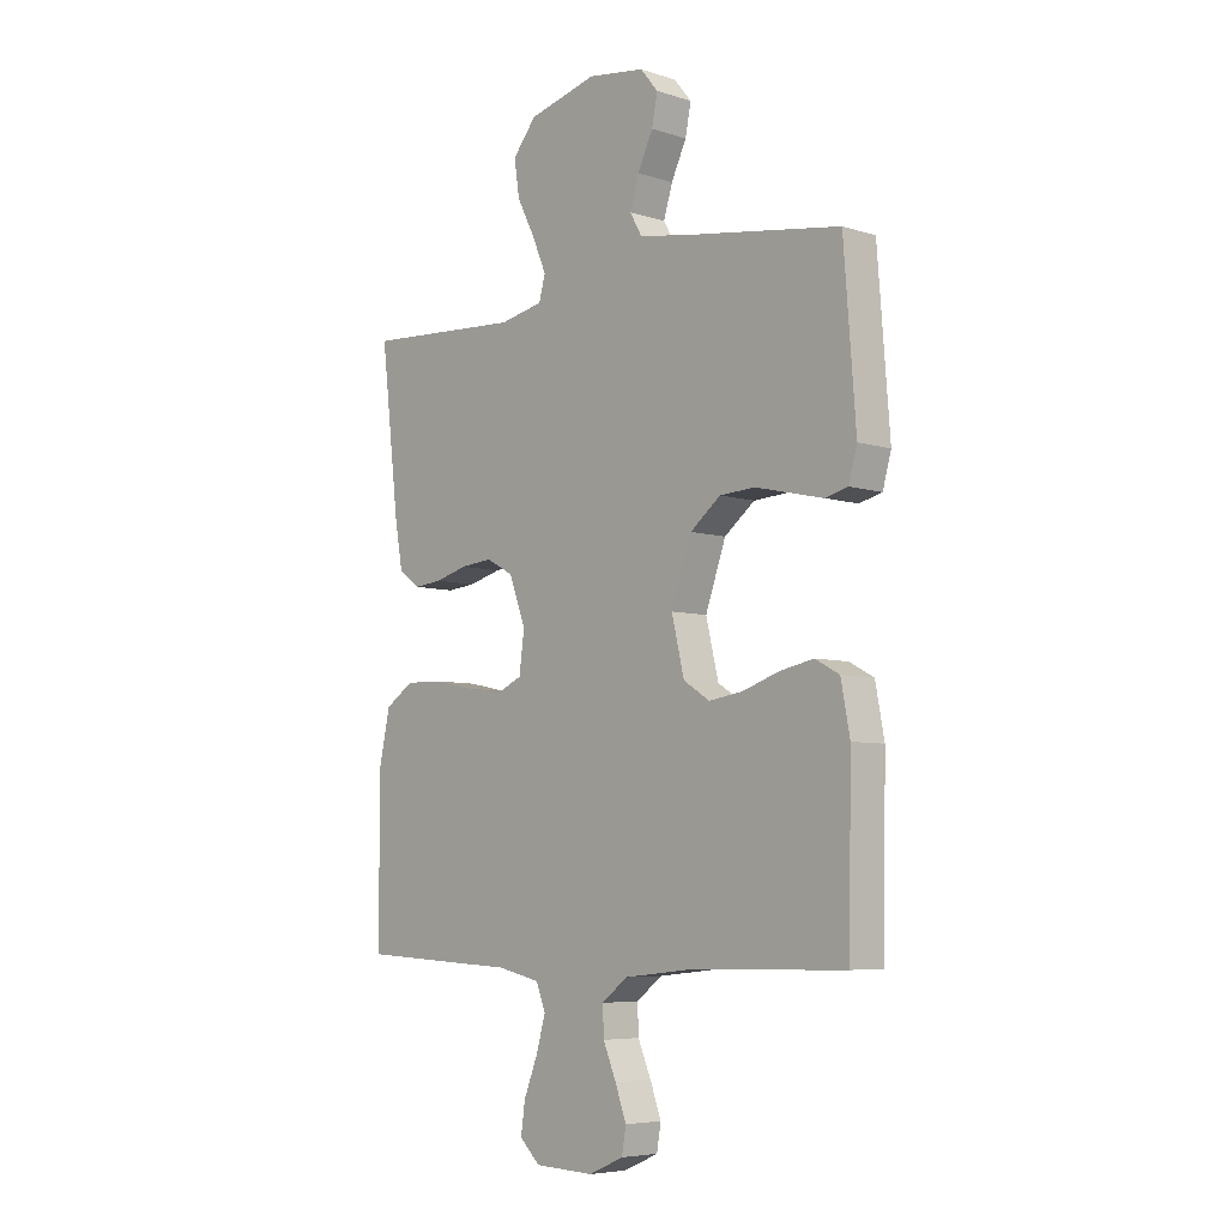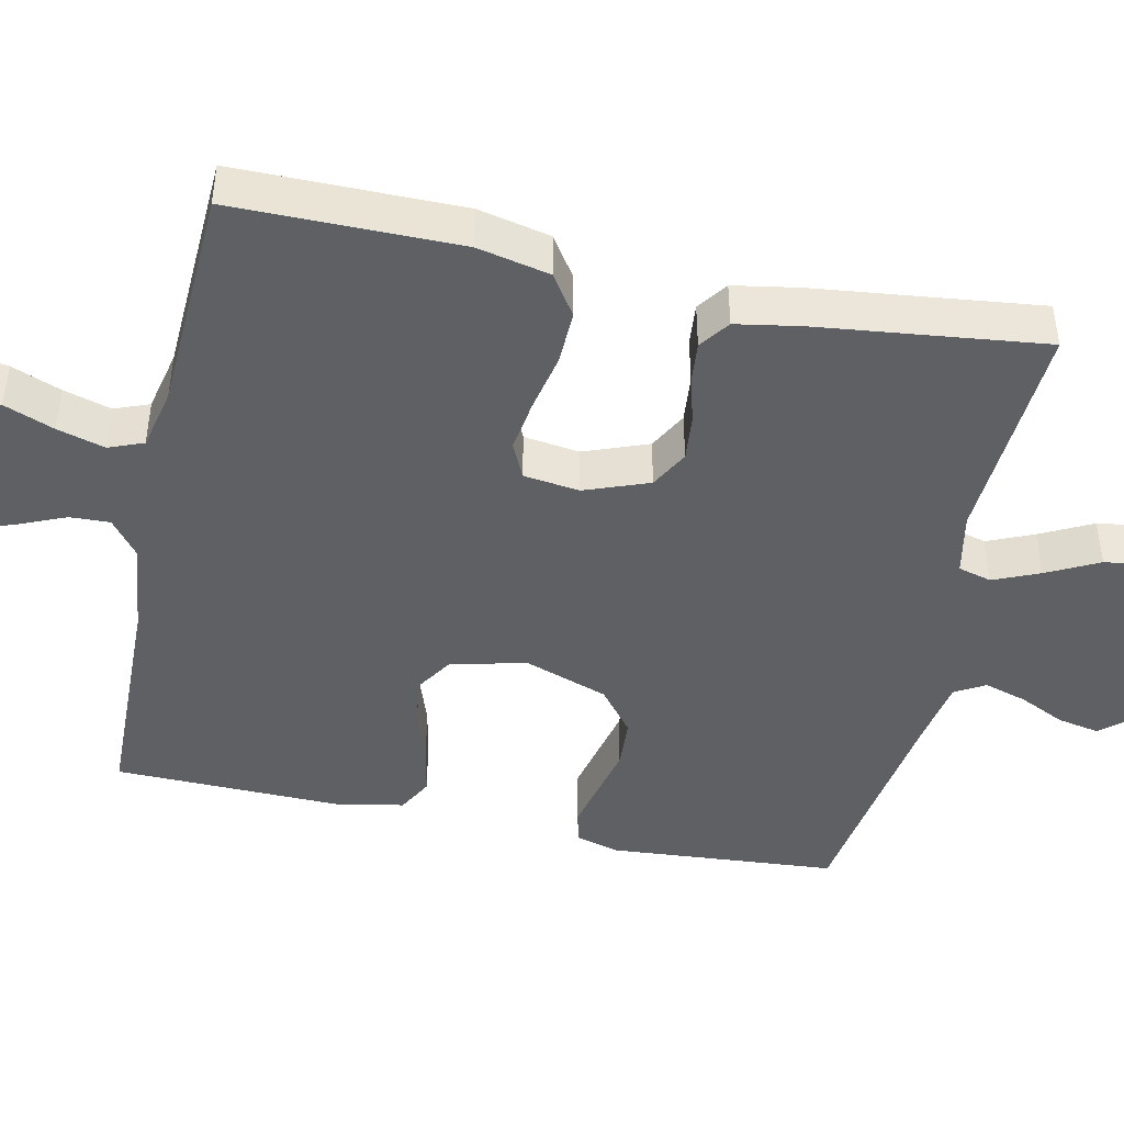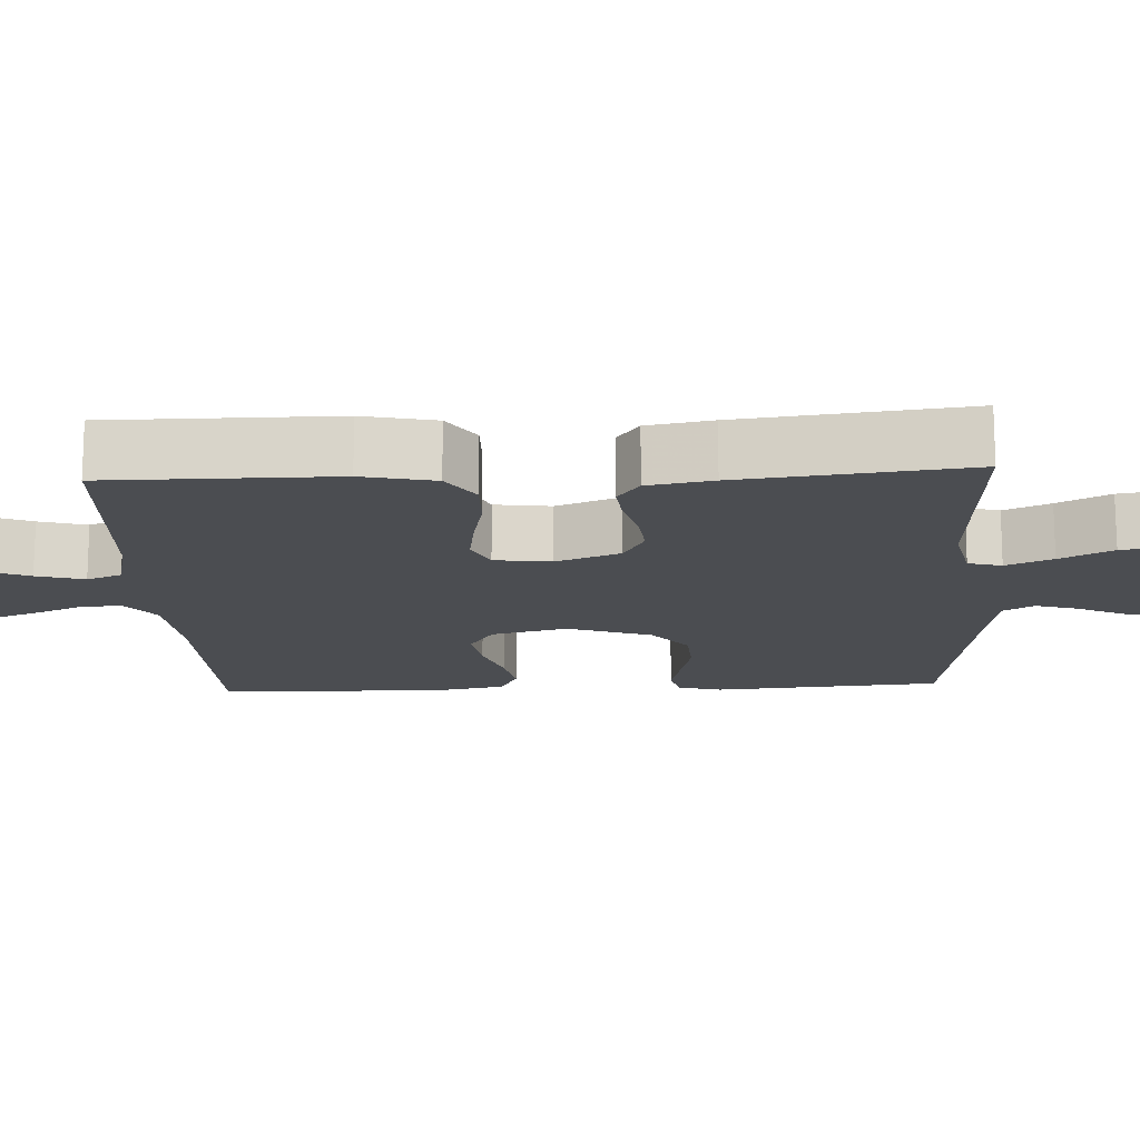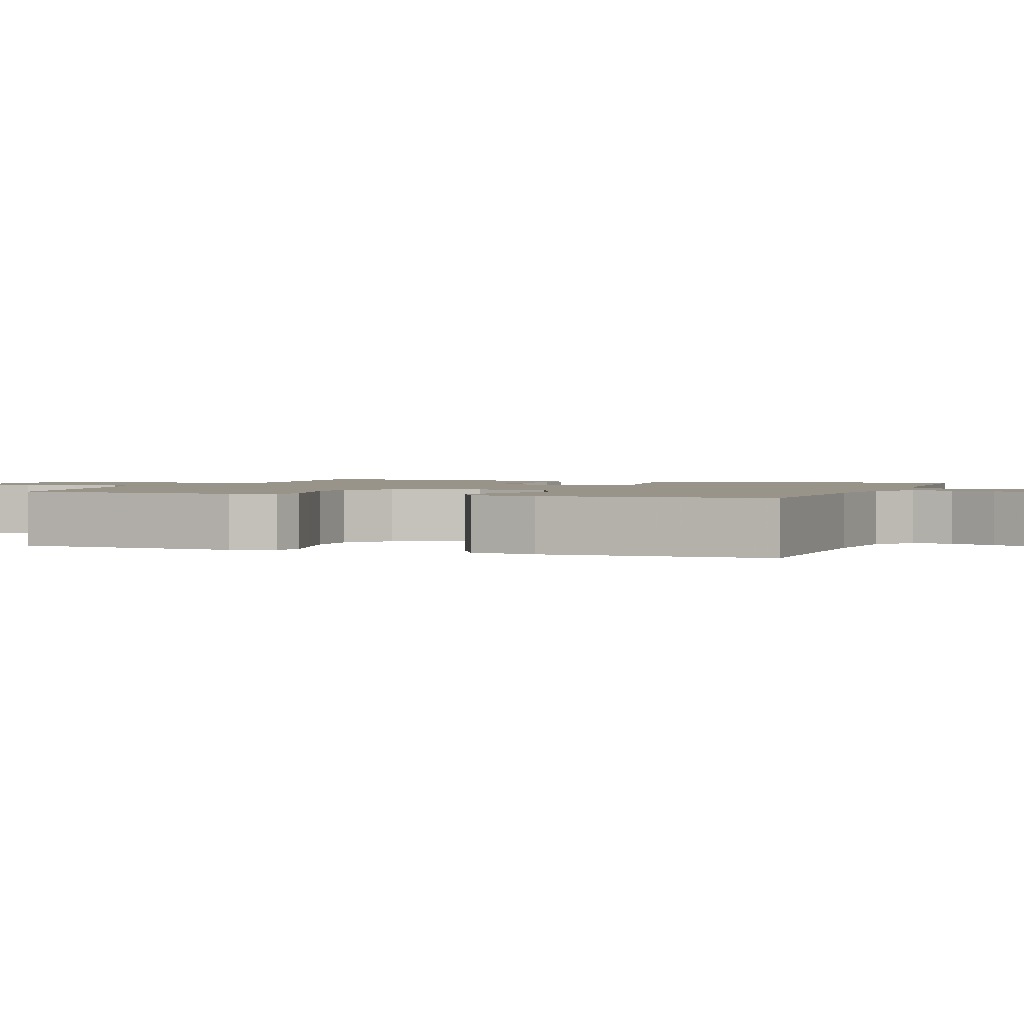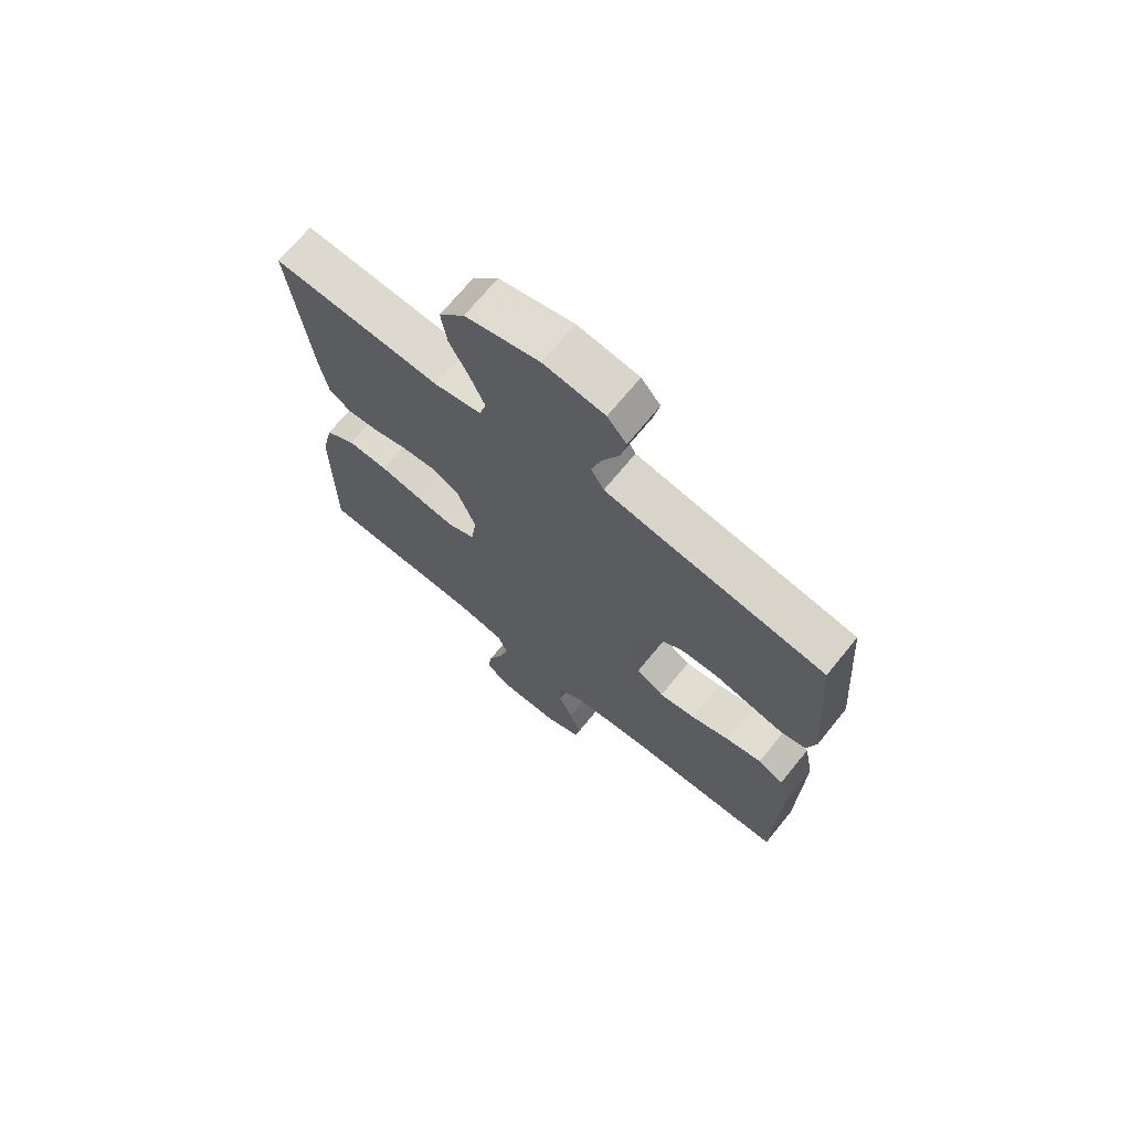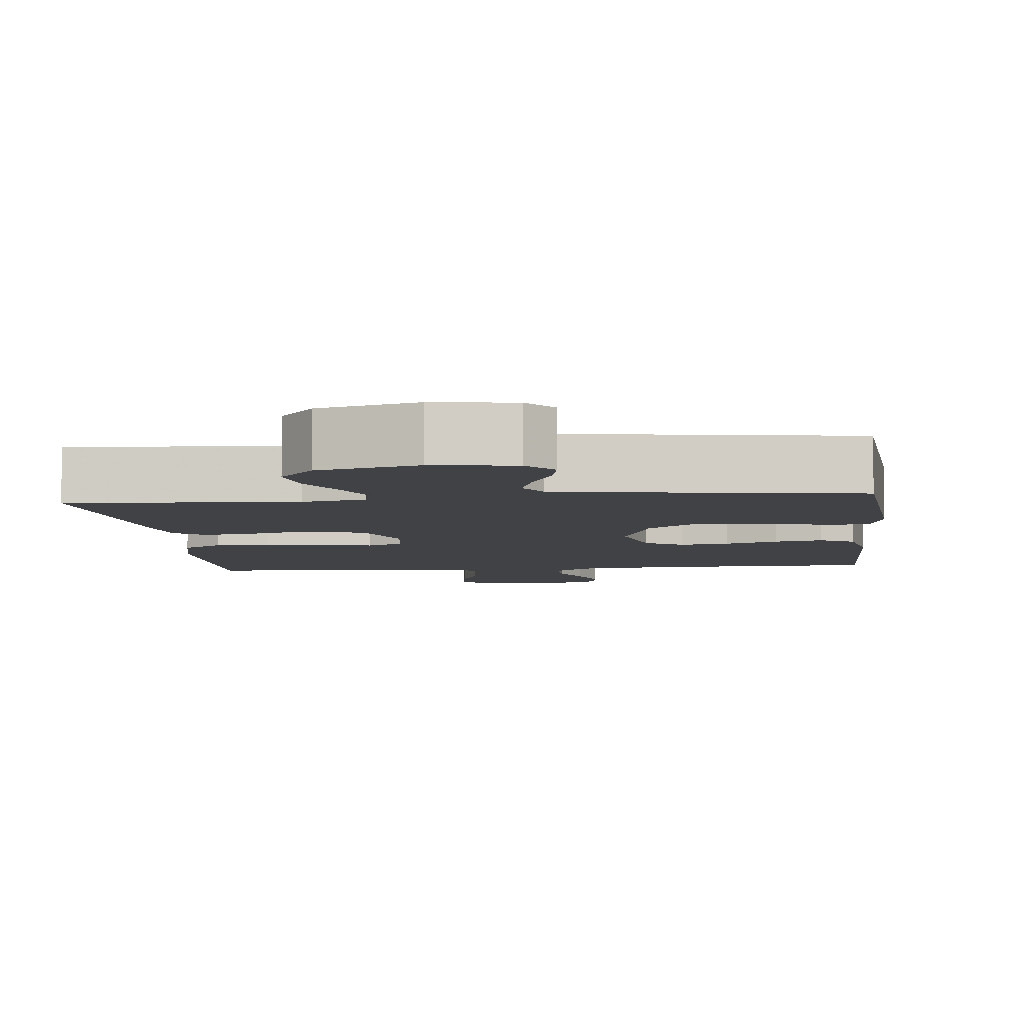
<metadata>
{"format":"obj","ext":"obj","renderer":"f3d","projection":"perspective","resolution":1024,"background":"white","views":[{"elev":-6.1,"azim":46.6,"up":"+Z"},{"elev":-44.7,"azim":-102.1,"up":"+Y"},{"elev":-15.8,"azim":-87.1,"up":"+Y"},{"elev":1.7,"azim":110.2,"up":"+Y"},{"elev":70.1,"azim":39.2,"up":"+Z"},{"elev":-6.1,"azim":6.0,"up":"+Y"}]}
</metadata>
<code>
v 0.5 0.07 -0.5
v 0.2 0.07 -0.507
v 0.075 0.07 -0.521
v 0.026 0.07 -0.559
v 0.028 0.07 -0.612
v 0.053 0.07 -0.671
v 0.074 0.07 -0.729
v 0.066 0.07 -0.776
v 0 0.07 -0.805
v -0.113 0.07 -0.801
v -0.152 0.07 -0.764
v -0.144 0.07 -0.707
v -0.118 0.07 -0.641
v -0.1 0.07 -0.578
v -0.118 0.07 -0.532
v -0.2 0.07 -0.514
v -0.5 0.07 -0.5
v -0.5 0.07 -0.2
v -0.479 0.07 -0.104
v -0.425 0.07 -0.068
v -0.353 0.07 -0.07
v -0.276 0.07 -0.086
v -0.207 0.07 -0.096
v -0.16 0.07 -0.074
v -0.15 0.07 0
v -0.182 0.07 0.085
v -0.233 0.07 0.113
v -0.294 0.07 0.107
v -0.356 0.07 0.09
v -0.41 0.07 0.085
v -0.45 0.07 0.114
v -0.465 0.07 0.2
v -0.5 0.07 0.5
v -0.2 0.07 0.482
v -0.117 0.07 0.499
v -0.105 0.07 0.543
v -0.131 0.07 0.604
v -0.166 0.07 0.673
v -0.176 0.07 0.74
v -0.131 0.07 0.795
v 0 0.07 0.829
v 0.108 0.07 0.814
v 0.142 0.07 0.773
v 0.131 0.07 0.718
v 0.102 0.07 0.657
v 0.085 0.07 0.601
v 0.108 0.07 0.561
v 0.2 0.07 0.545
v 0.5 0.07 0.5
v 0.523 0.07 0.2
v 0.507 0.07 0.142
v 0.464 0.07 0.131
v 0.403 0.07 0.145
v 0.334 0.07 0.161
v 0.267 0.07 0.157
v 0.209 0.07 0.111
v 0.17 0.07 0
v 0.194 0.07 -0.1
v 0.244 0.07 -0.132
v 0.309 0.07 -0.122
v 0.379 0.07 -0.098
v 0.443 0.07 -0.085
v 0.489 0.07 -0.11
v 0.506 0.07 -0.2
v 0.5 0 -0.5
v 0.2 0 -0.507
v 0.075 0 -0.521
v 0.026 0 -0.559
v 0.028 0 -0.612
v 0.053 0 -0.671
v 0.074 0 -0.729
v 0.066 0 -0.776
v 0 0 -0.805
v -0.113 0 -0.801
v -0.152 0 -0.764
v -0.144 0 -0.707
v -0.118 0 -0.641
v -0.1 0 -0.578
v -0.118 0 -0.532
v -0.2 0 -0.514
v -0.5 0 -0.5
v -0.5 0 -0.2
v -0.479 0 -0.104
v -0.425 0 -0.068
v -0.353 0 -0.07
v -0.276 0 -0.086
v -0.207 0 -0.096
v -0.16 0 -0.074
v -0.15 0 0
v -0.182 0 0.085
v -0.233 0 0.113
v -0.294 0 0.107
v -0.356 0 0.09
v -0.41 0 0.085
v -0.45 0 0.114
v -0.465 0 0.2
v -0.5 0 0.5
v -0.2 0 0.482
v -0.117 0 0.499
v -0.105 0 0.543
v -0.131 0 0.604
v -0.166 0 0.673
v -0.176 0 0.74
v -0.131 0 0.795
v 0 0 0.829
v 0.108 0 0.814
v 0.142 0 0.773
v 0.131 0 0.718
v 0.102 0 0.657
v 0.085 0 0.601
v 0.108 0 0.561
v 0.2 0 0.545
v 0.5 0 0.5
v 0.523 0 0.2
v 0.507 0 0.142
v 0.464 0 0.131
v 0.403 0 0.145
v 0.334 0 0.161
v 0.267 0 0.157
v 0.209 0 0.111
v 0.17 0 0
v 0.194 0 -0.1
v 0.244 0 -0.132
v 0.309 0 -0.122
v 0.379 0 -0.098
v 0.443 0 -0.085
v 0.489 0 -0.11
v 0.506 0 -0.2
f 64 1 2
f 63 64 2
f 62 63 2
f 61 62 2
f 60 61 2
f 59 60 2 3
f 58 59 3 4
f 57 58 4
f 52 53 54
f 51 52 54
f 50 51 54
f 49 50 54
f 48 49 54
f 47 48 54 55
f 46 47 55 56
f 43 44 45
f 42 43 45
f 41 42 45
f 40 41 45
f 39 40 45
f 38 39 45
f 37 38 45
f 36 37 45 46
f 46 56 57
f 36 46 57
f 35 36 57
f 32 33 34
f 31 32 34
f 30 31 34
f 29 30 34
f 28 29 34
f 27 28 34 35
f 20 21 22
f 19 20 22
f 18 19 22
f 17 18 22
f 16 17 22
f 15 16 22 23
f 14 15 23 24
f 11 12 13
f 10 11 13
f 9 10 13
f 8 9 13
f 7 8 13
f 6 7 13
f 5 6 13
f 4 5 13 14
f 14 24 25
f 4 14 25
f 57 4 25
f 26 27 35 57
f 25 26 57
f 66 65 128
f 66 128 127
f 66 127 126
f 66 126 125
f 66 125 124
f 67 66 124 123
f 68 67 123 122
f 68 122 121
f 118 117 116
f 118 116 115
f 118 115 114
f 118 114 113
f 118 113 112
f 119 118 112 111
f 120 119 111 110
f 109 108 107
f 109 107 106
f 109 106 105
f 109 105 104
f 109 104 103
f 109 103 102
f 109 102 101
f 110 109 101 100
f 121 120 110
f 121 110 100
f 121 100 99
f 98 97 96
f 98 96 95
f 98 95 94
f 98 94 93
f 98 93 92
f 99 98 92 91
f 86 85 84
f 86 84 83
f 86 83 82
f 86 82 81
f 86 81 80
f 87 86 80 79
f 88 87 79 78
f 77 76 75
f 77 75 74
f 77 74 73
f 77 73 72
f 77 72 71
f 77 71 70
f 77 70 69
f 78 77 69 68
f 89 88 78
f 89 78 68
f 89 68 121
f 121 99 91 90
f 121 90 89
f 1 65 66 2
f 2 66 67 3
f 3 67 68 4
f 4 68 69 5
f 5 69 70 6
f 6 70 71 7
f 7 71 72 8
f 8 72 73 9
f 9 73 74 10
f 10 74 75 11
f 11 75 76 12
f 12 76 77 13
f 13 77 78 14
f 14 78 79 15
f 15 79 80 16
f 16 80 81 17
f 17 81 82 18
f 18 82 83 19
f 19 83 84 20
f 20 84 85 21
f 21 85 86 22
f 22 86 87 23
f 23 87 88 24
f 24 88 89 25
f 25 89 90 26
f 26 90 91 27
f 27 91 92 28
f 28 92 93 29
f 29 93 94 30
f 30 94 95 31
f 31 95 96 32
f 32 96 97 33
f 33 97 98 34
f 34 98 99 35
f 35 99 100 36
f 36 100 101 37
f 37 101 102 38
f 38 102 103 39
f 39 103 104 40
f 40 104 105 41
f 41 105 106 42
f 42 106 107 43
f 43 107 108 44
f 44 108 109 45
f 45 109 110 46
f 46 110 111 47
f 47 111 112 48
f 48 112 113 49
f 49 113 114 50
f 50 114 115 51
f 51 115 116 52
f 52 116 117 53
f 53 117 118 54
f 54 118 119 55
f 55 119 120 56
f 56 120 121 57
f 57 121 122 58
f 58 122 123 59
f 59 123 124 60
f 60 124 125 61
f 61 125 126 62
f 62 126 127 63
f 63 127 128 64
f 64 128 65 1

</code>
